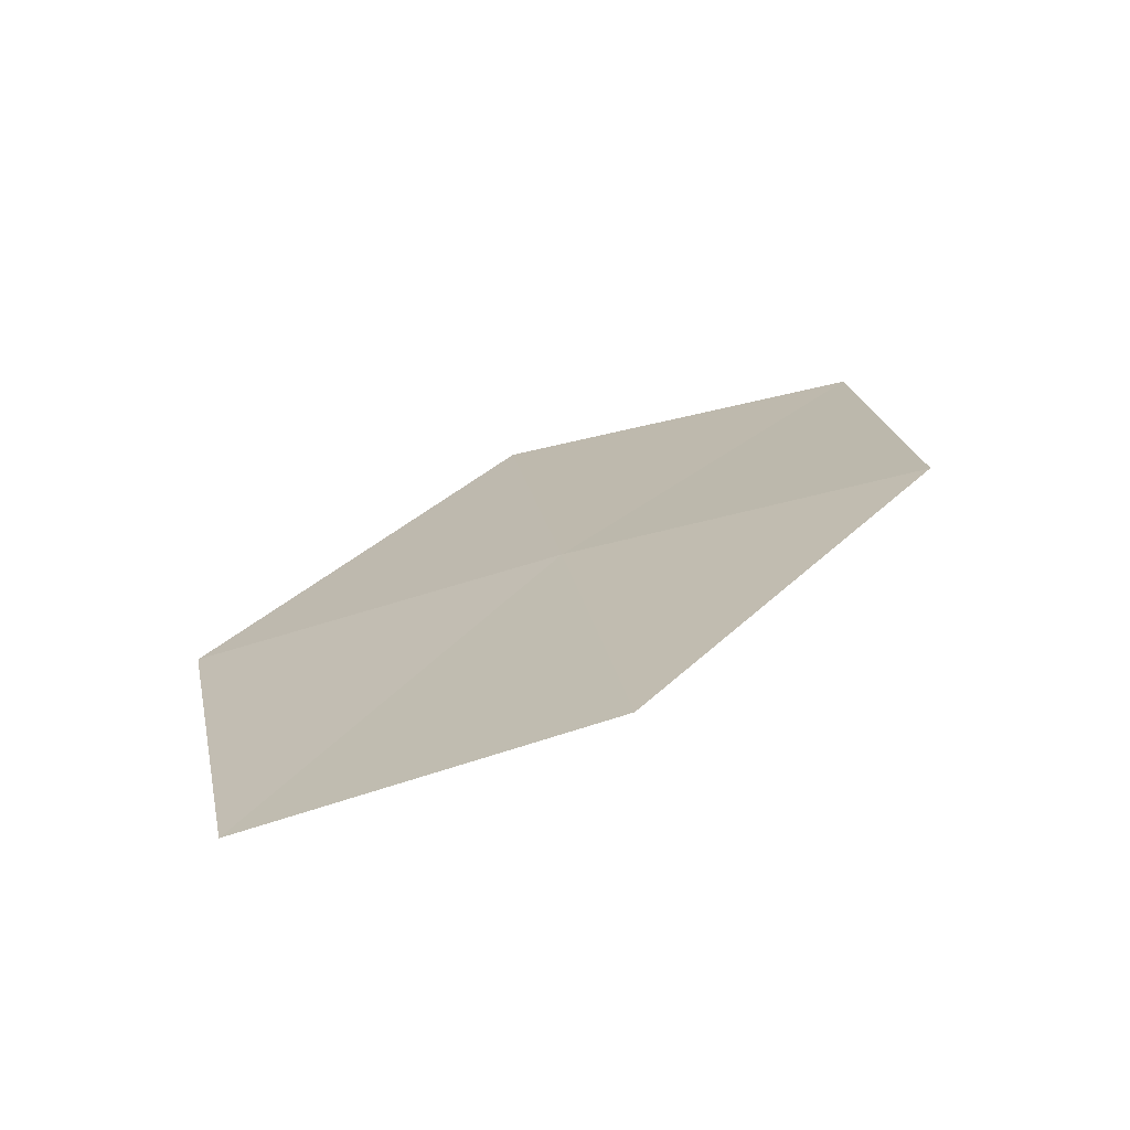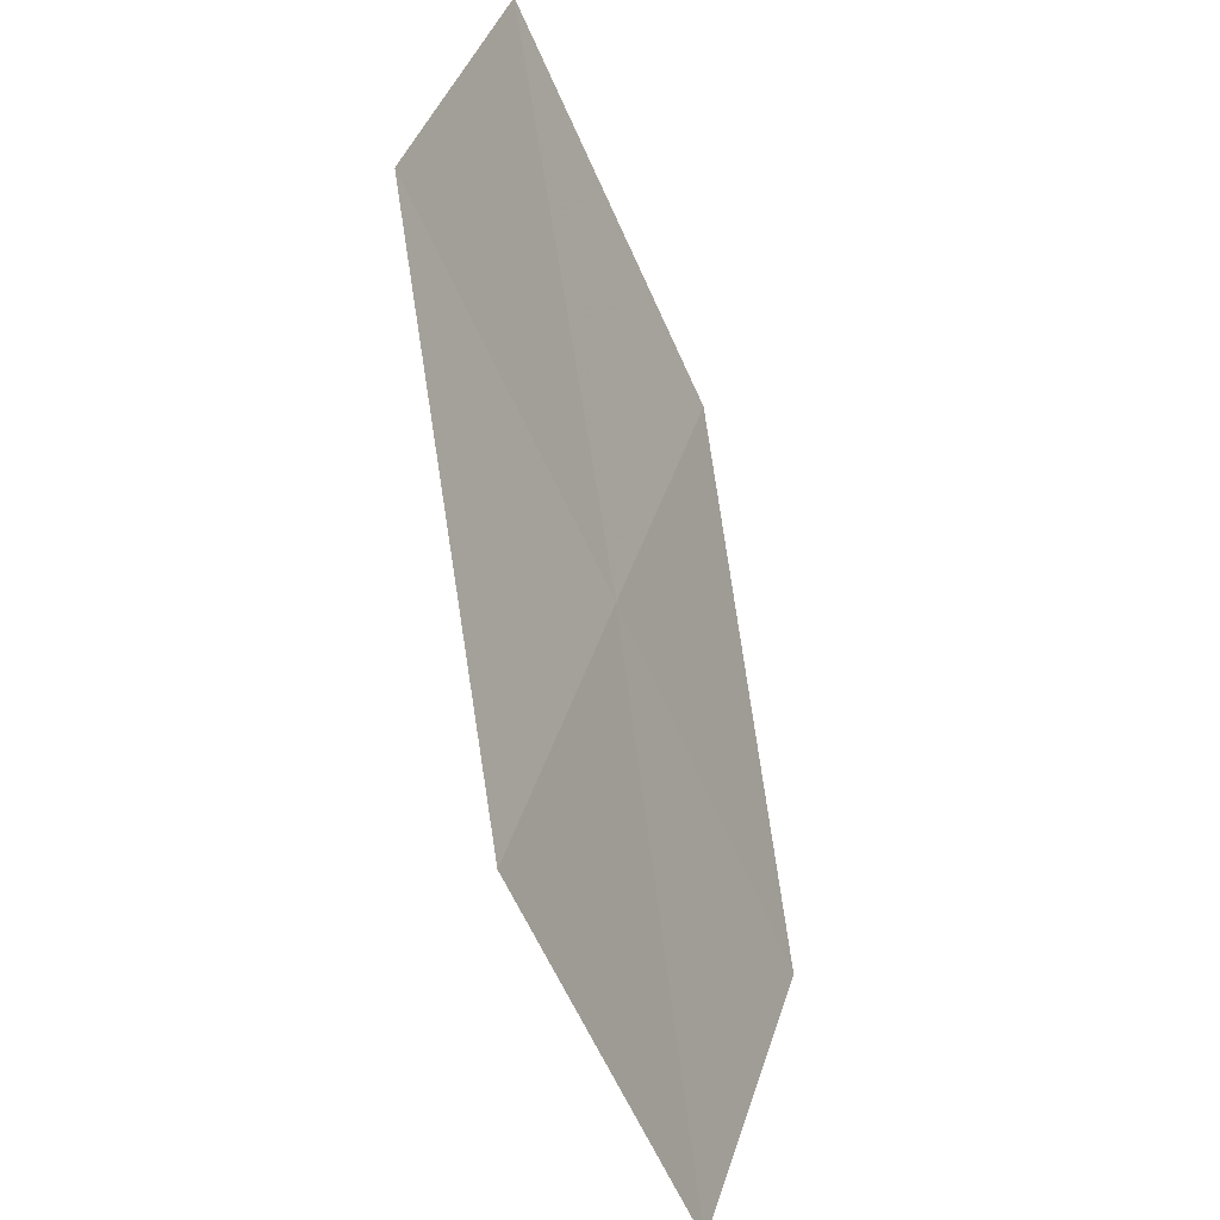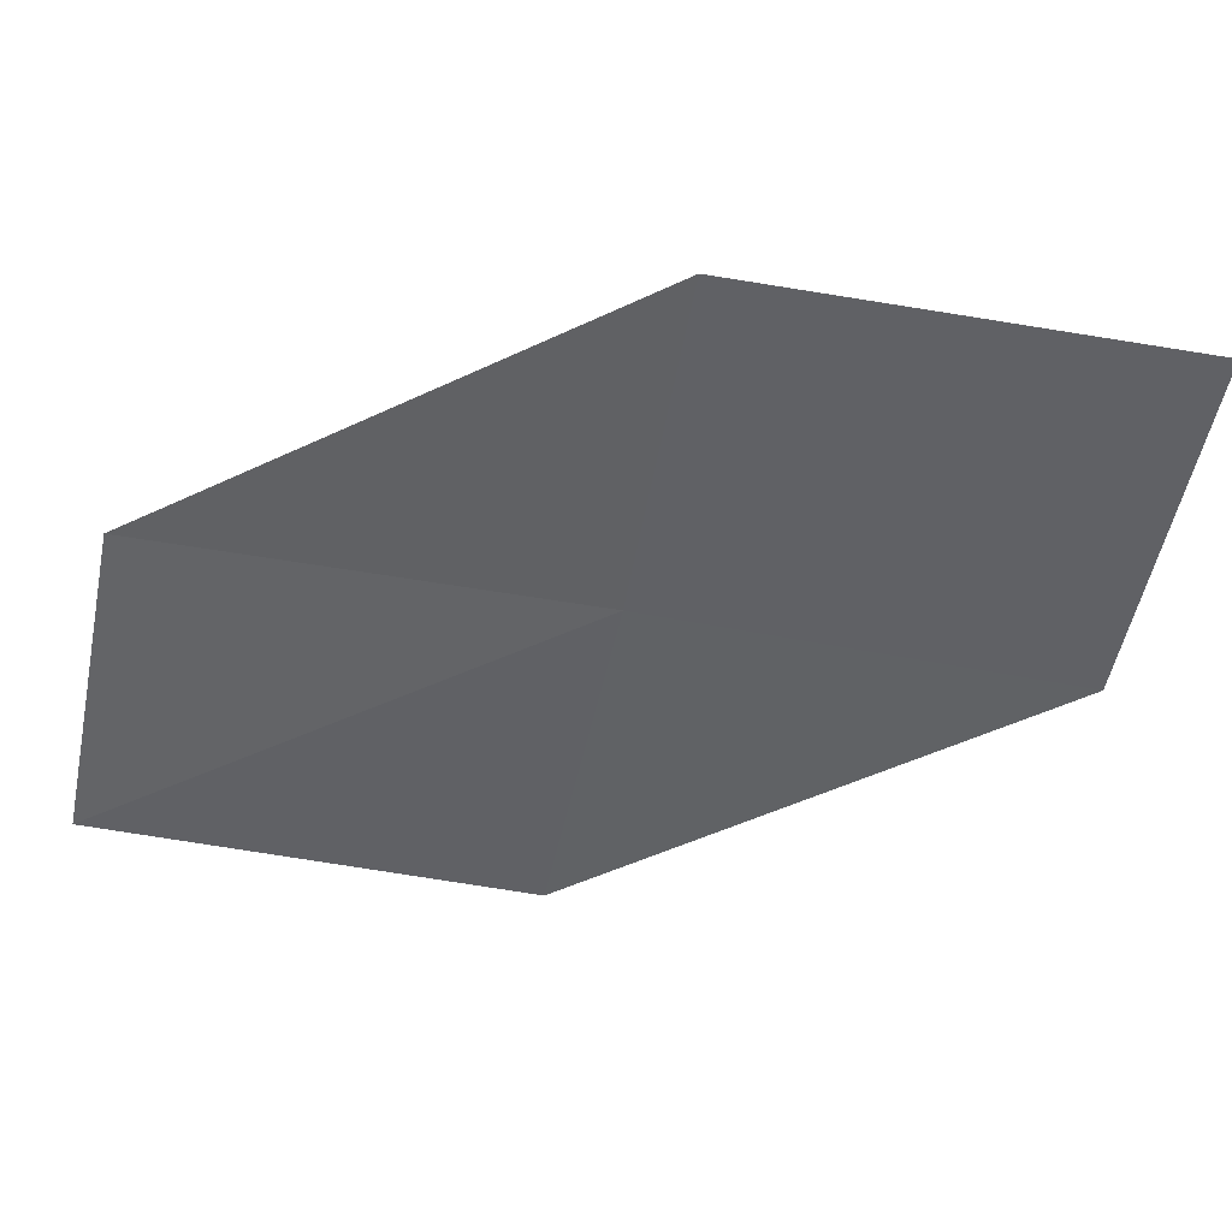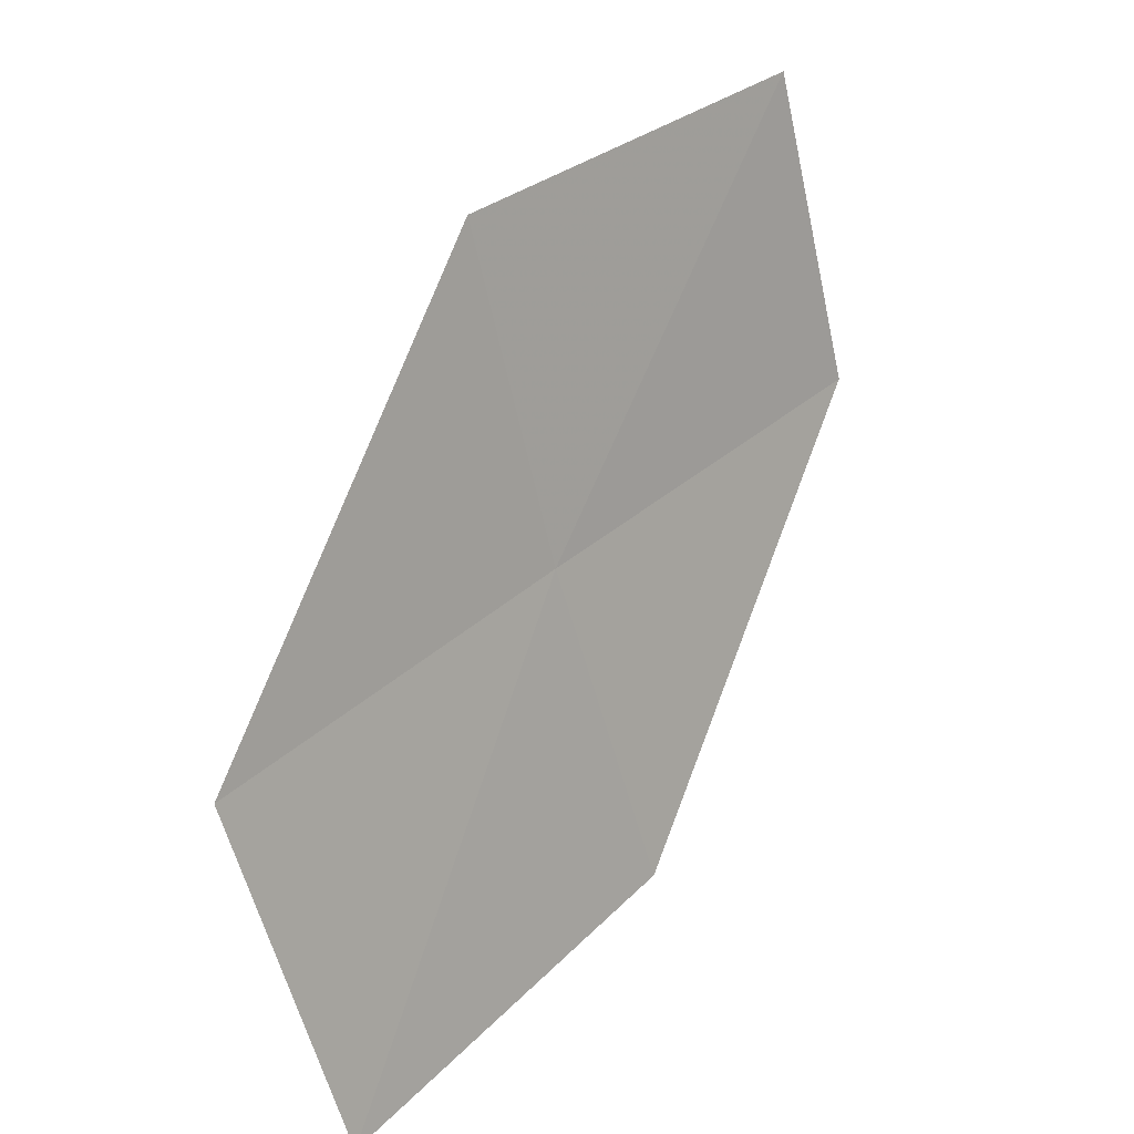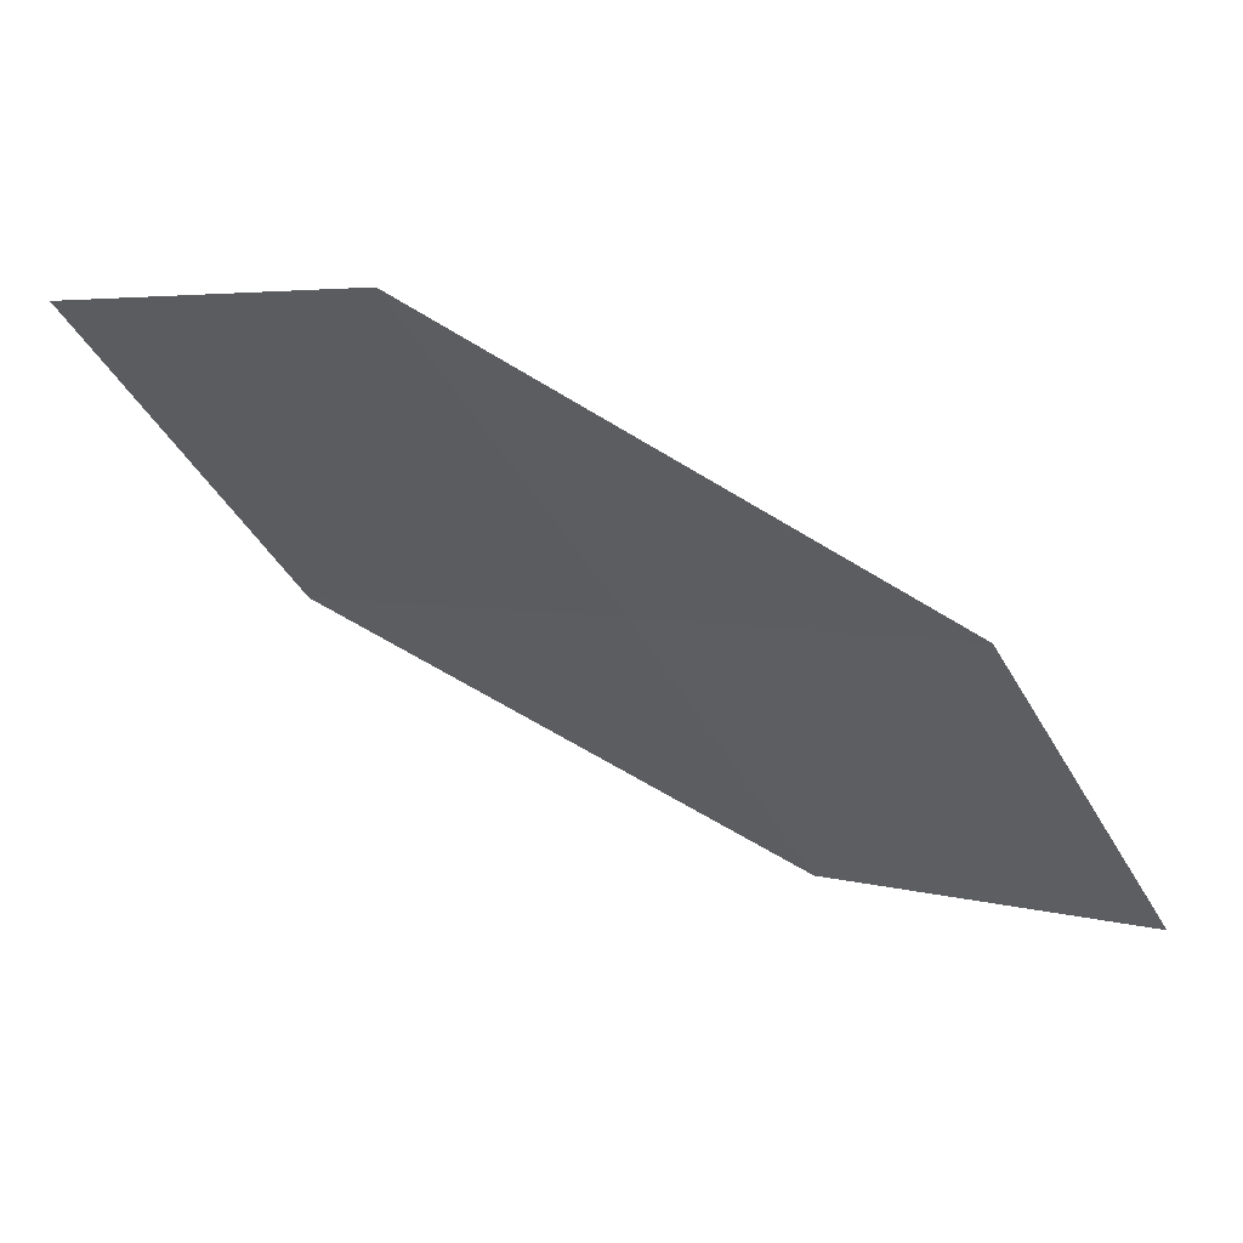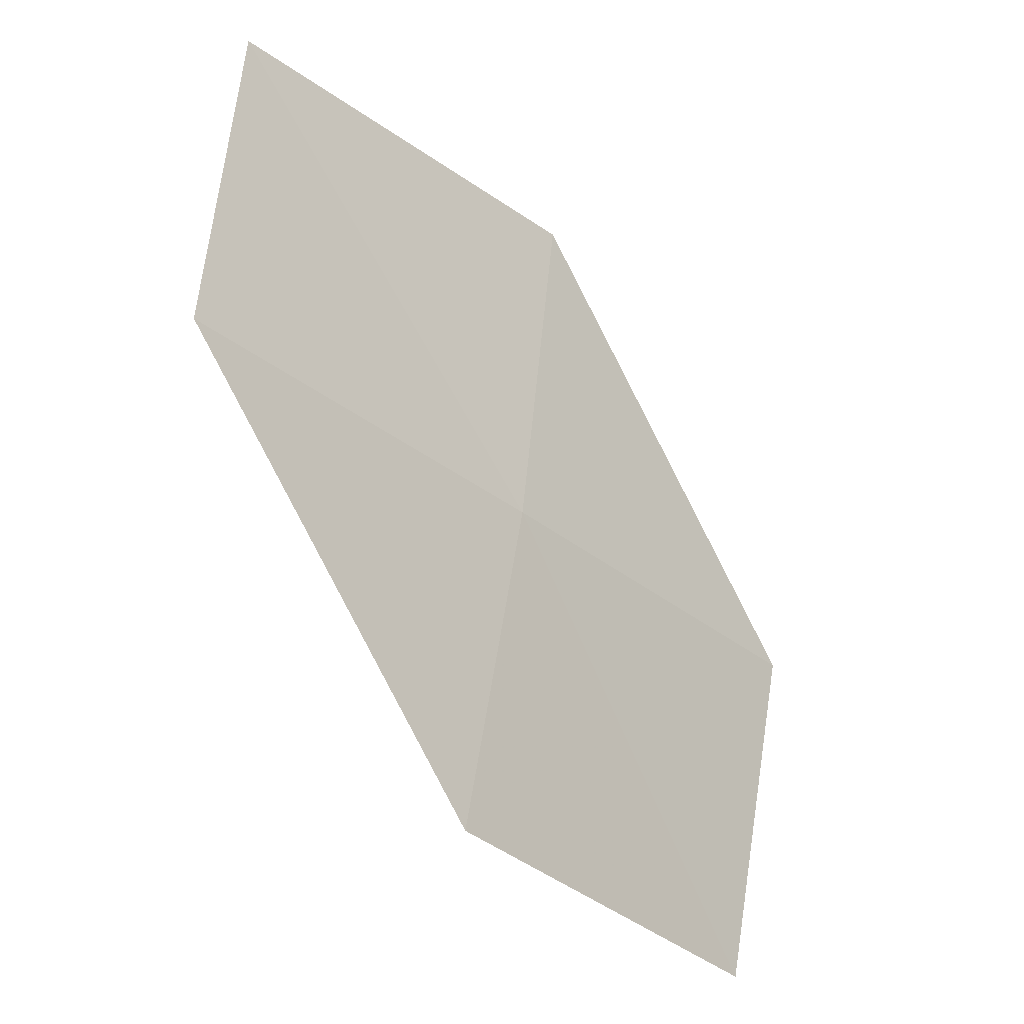
<metadata>
{"format":"obj","ext":"obj","renderer":"f3d","projection":"perspective","resolution":1024,"background":"white","views":[{"elev":63.1,"azim":98.4,"up":"+Z"},{"elev":-72.4,"azim":-115.1,"up":"+Y"},{"elev":60.6,"azim":134.3,"up":"+Y"},{"elev":-69.4,"azim":36.1,"up":"+Z"},{"elev":15.6,"azim":146.8,"up":"+Z"},{"elev":66.5,"azim":-150.8,"up":"+Z"}]}
</metadata>
<code>
v -14.41 -4.988 30.04
v -15.52 -4.292 29.24
v -14.75 -4.077 30.14
v -15.18 -5.252 29.15
v -14.02 -5.874 29.94
v -13.61 -4.712 30.92
v -13.25 -5.548 30.81
f 1 3 2
f 1 2 4
f 1 4 5
f 1 6 3
f 1 7 6
f 1 5 7

</code>
